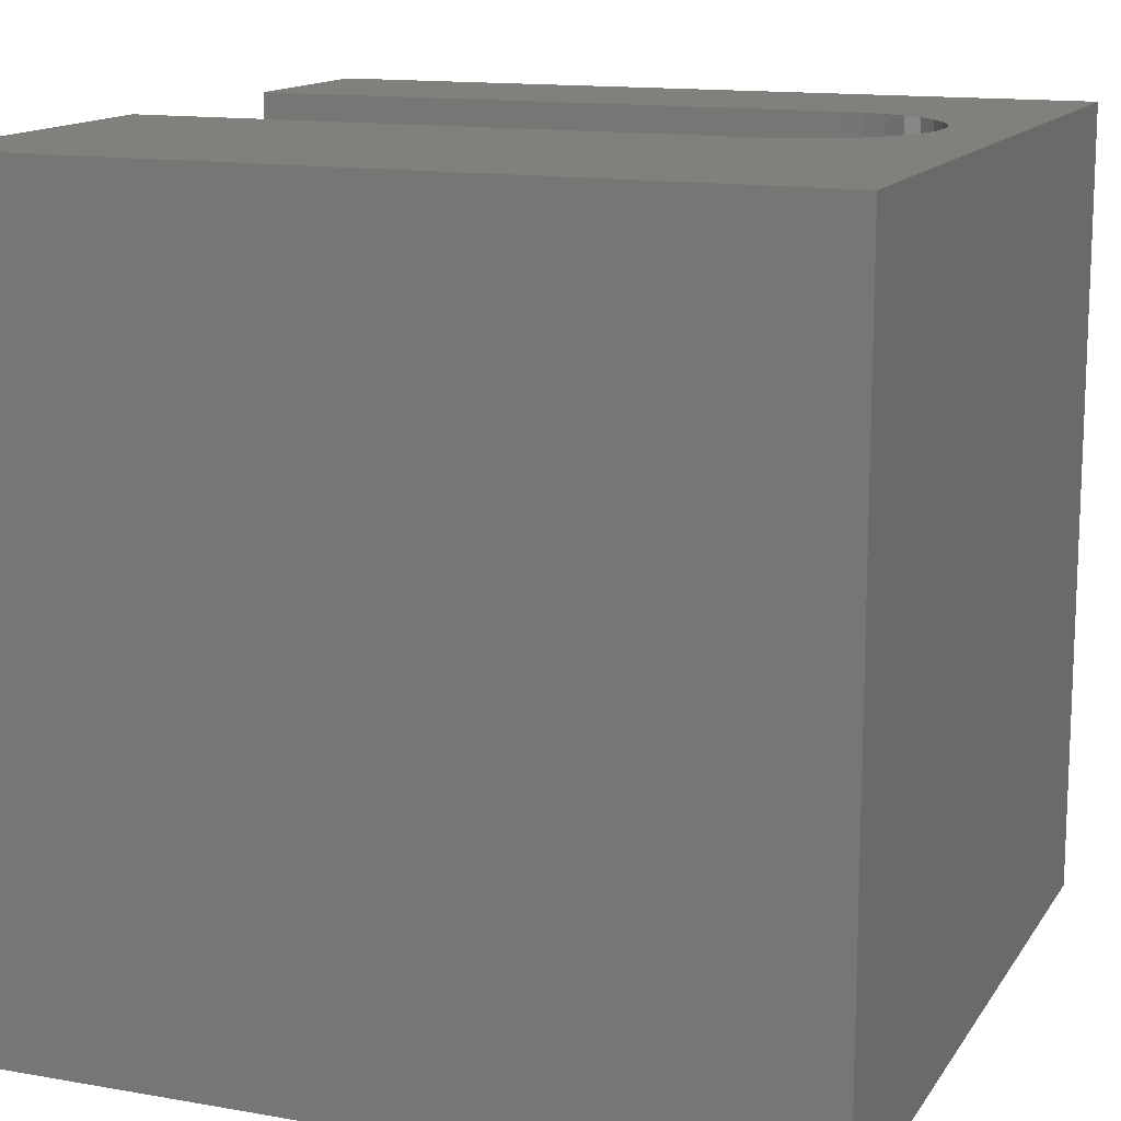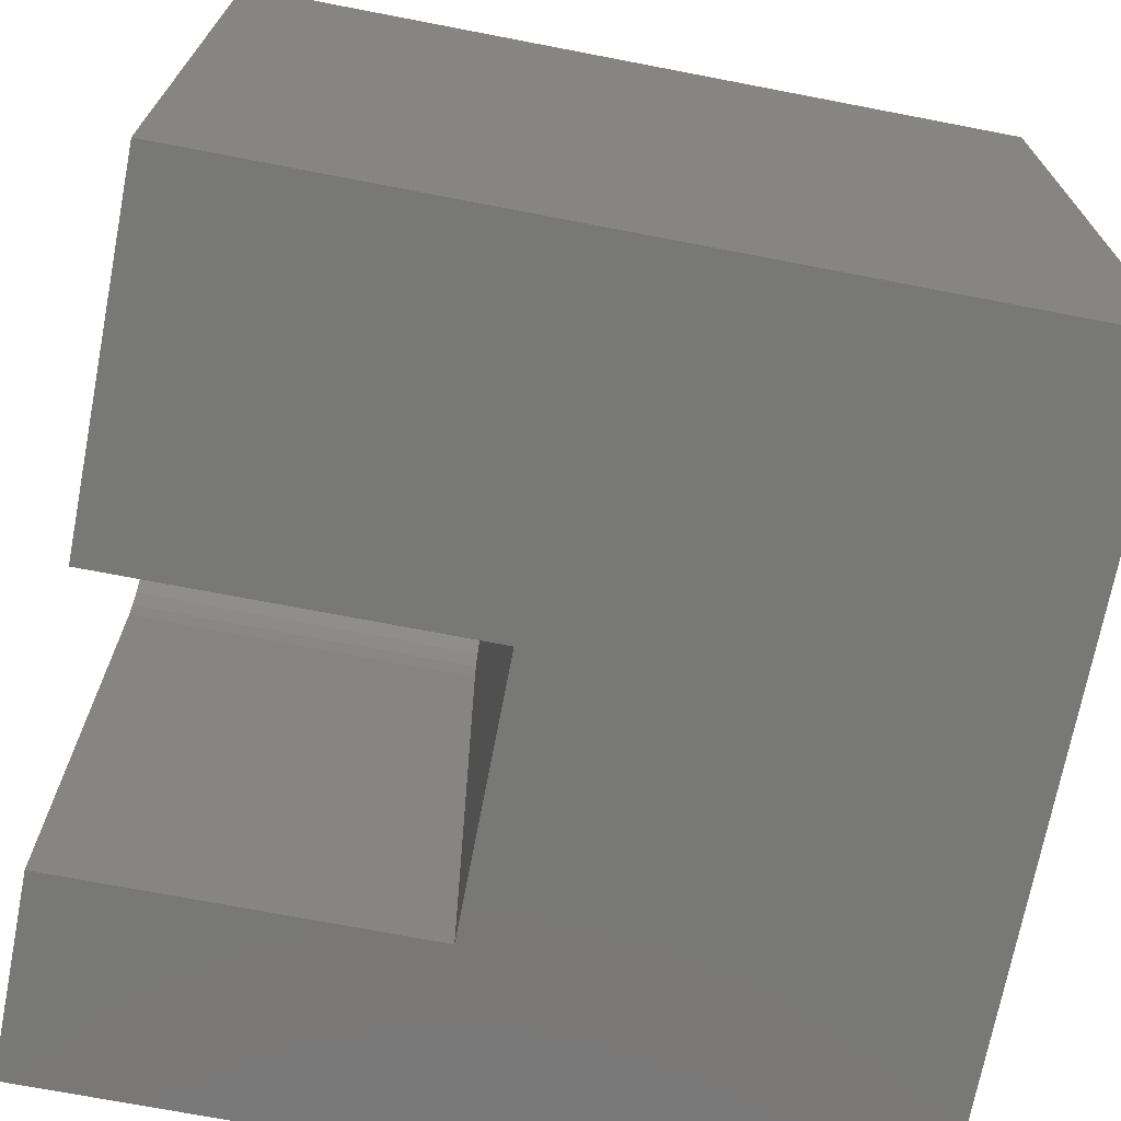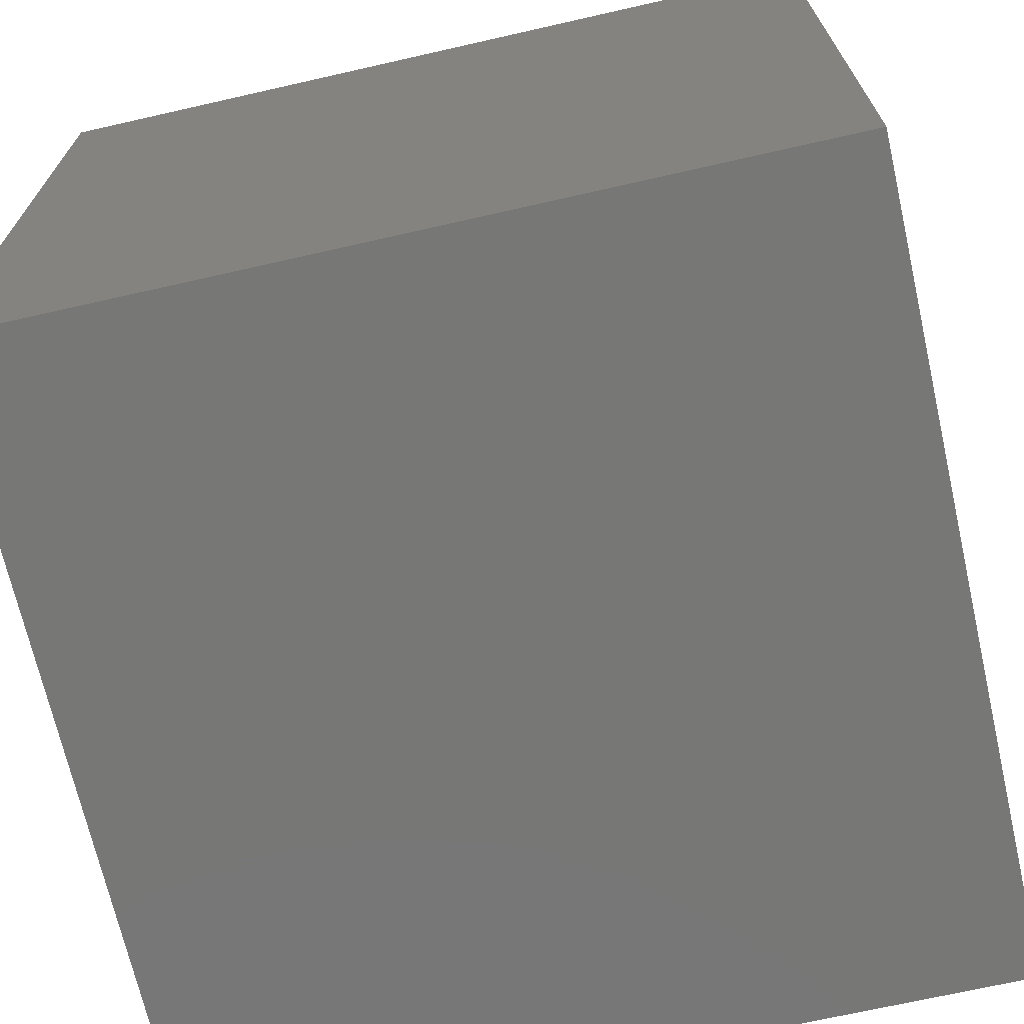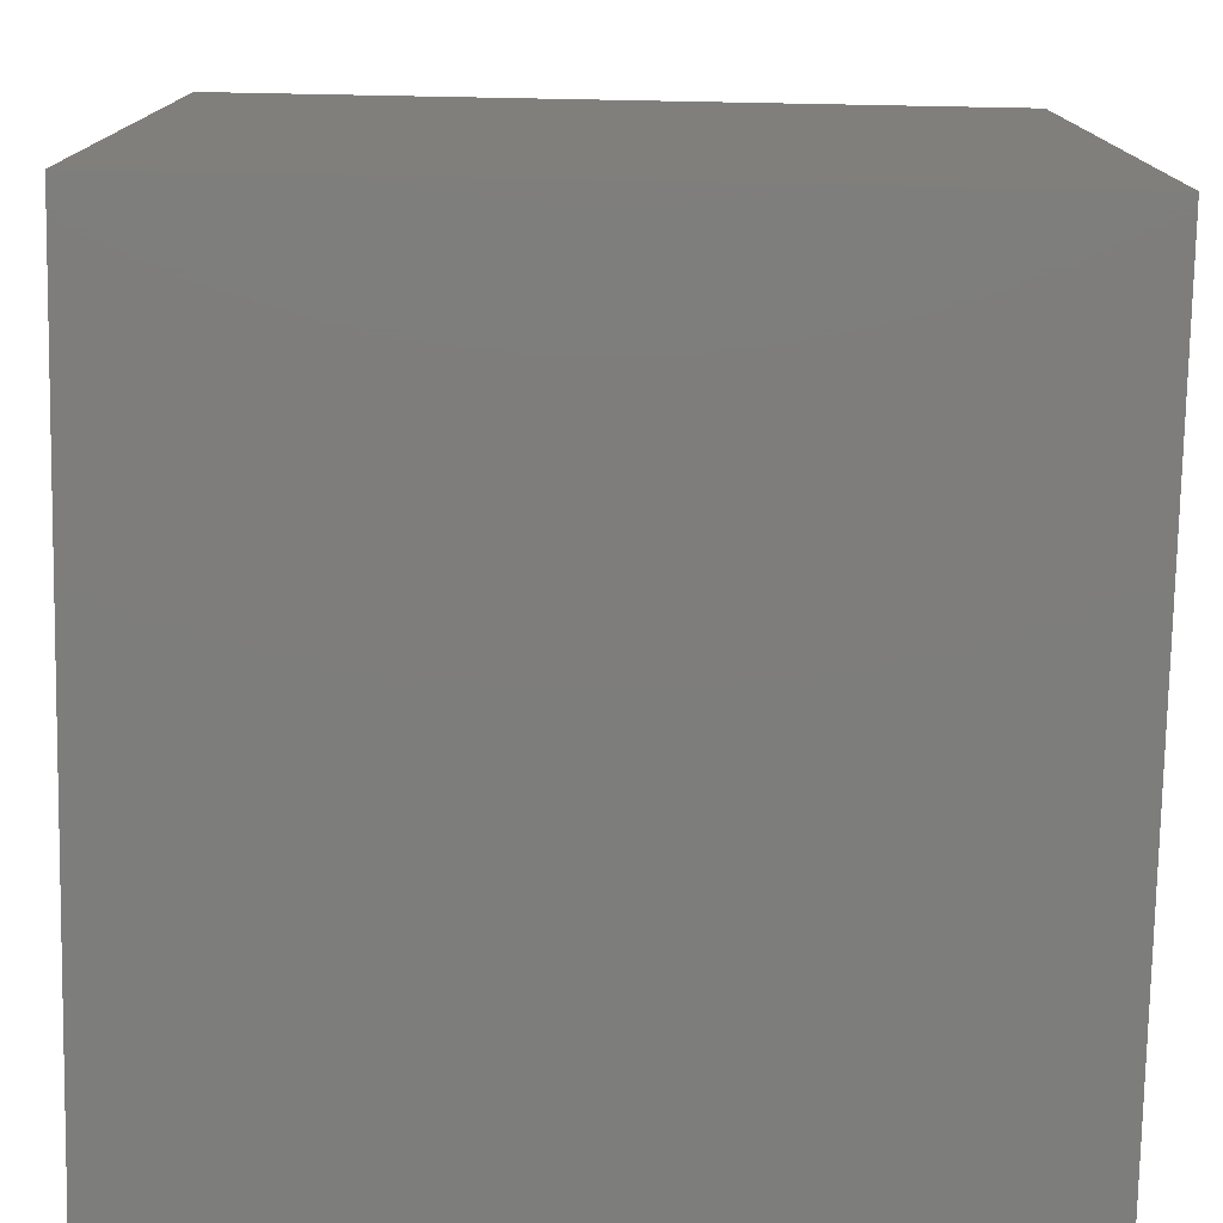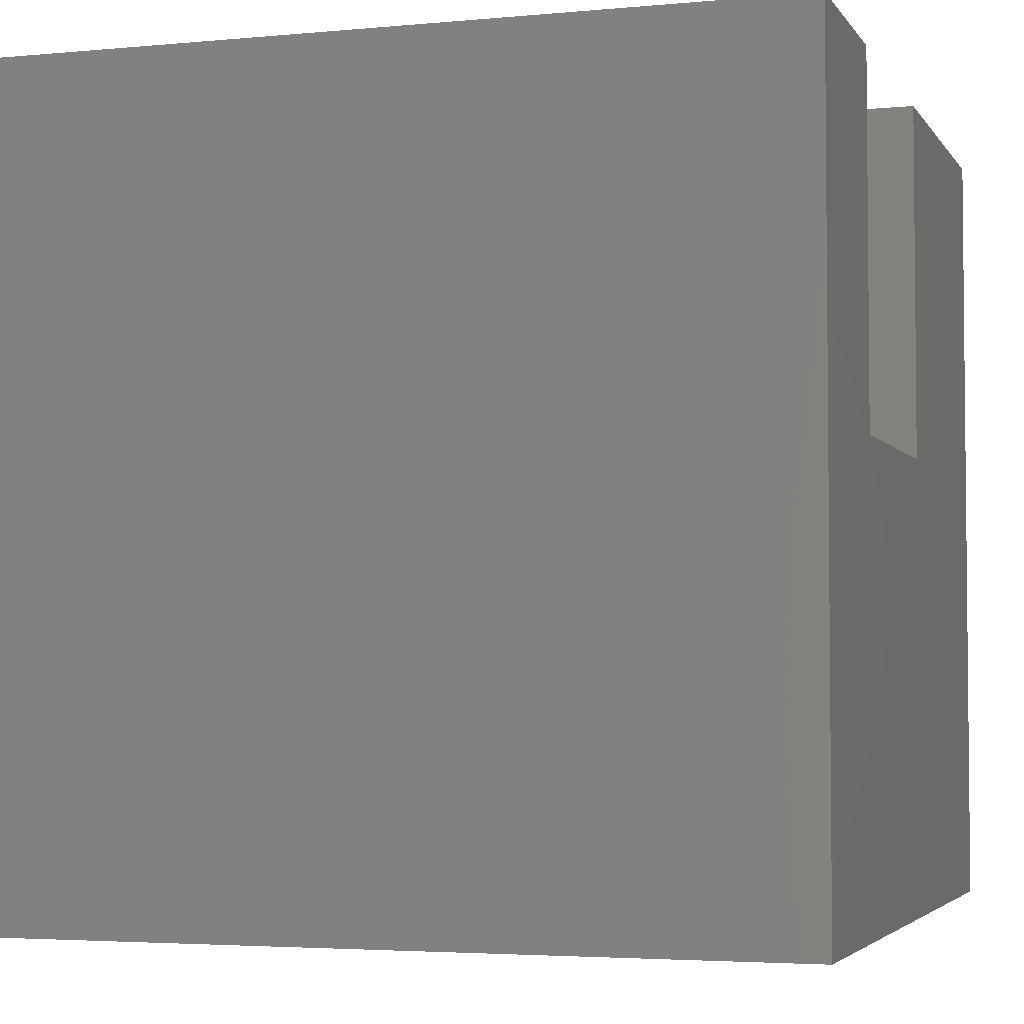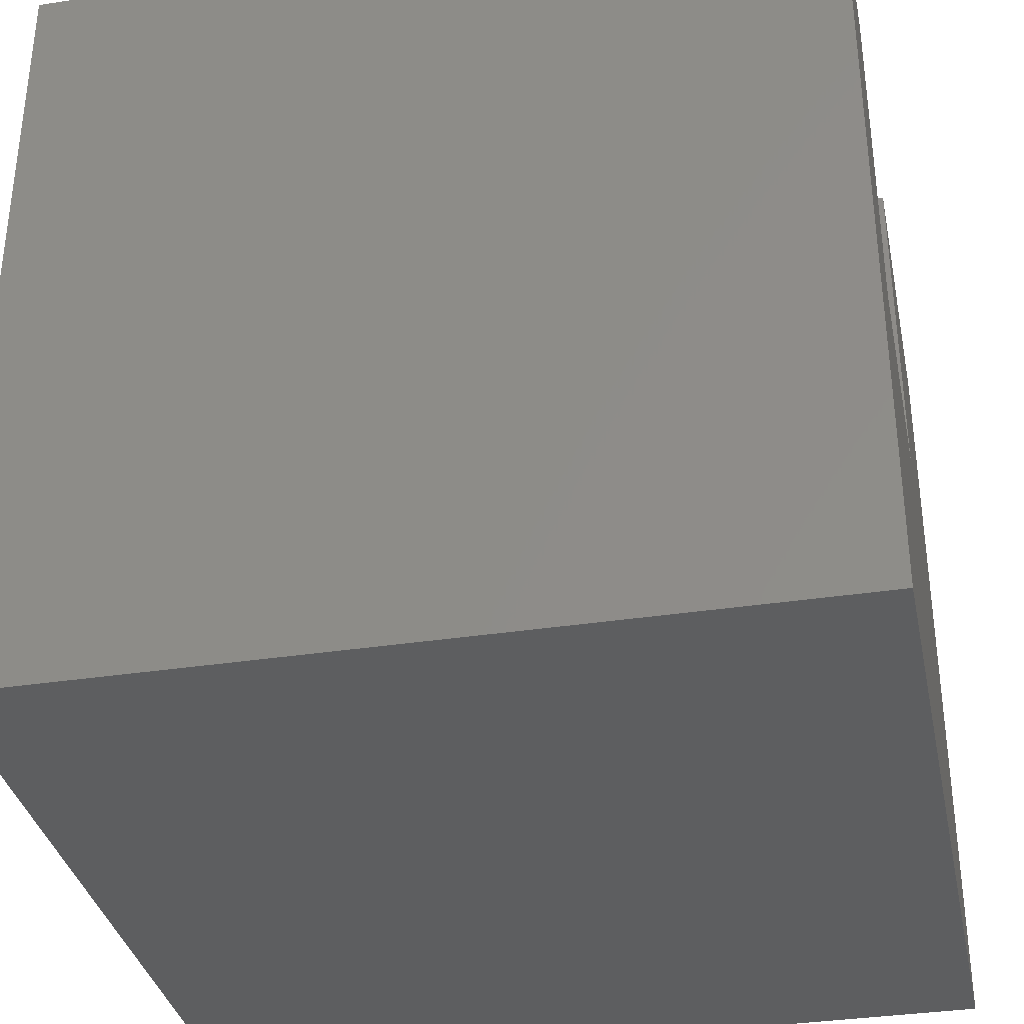
<metadata>
{"format":"stl","ext":"stl","renderer":"f3d","projection":"perspective","resolution":1024,"background":"white","views":[{"elev":13.8,"azim":111.4,"up":"+Z"},{"elev":-71.0,"azim":79.1,"up":"+Y"},{"elev":-69.7,"azim":-77.2,"up":"+Z"},{"elev":-76.9,"azim":88.9,"up":"+Z"},{"elev":-3.7,"azim":-72.3,"up":"+Z"},{"elev":-34.8,"azim":-78.4,"up":"+Z"}]}
</metadata>
<code>
# stl→obj: 50 verts, 96 faces
v 0 10 10
v 0 10 0
v 0 0 10
v 0 0 0
v 2.46 7.765 10
v 2.534 8.043 10
v 2.655 8.303 10
v 2.82 8.538 10
v 3.023 8.741 10
v 3.258 8.906 10
v 3.518 9.027 10
v 2.435 0 10
v 2.435 7.479 10
v 5.729 0 10
v 10 0 10
v 5.729 7.479 10
v 10 10 10
v 5.704 7.765 10
v 3.796 9.101 10
v 4.082 9.126 10
v 4.368 9.101 10
v 4.645 9.027 10
v 4.905 8.906 10
v 5.14 8.741 10
v 5.343 8.538 10
v 5.508 8.303 10
v 5.629 8.043 10
v 10 10 0
v 10 0 0
v 2.435 0 5.603
v 5.729 0 5.603
v 2.435 7.479 5.603
v 5.729 7.479 5.603
v 5.704 7.765 5.603
v 5.629 8.043 5.603
v 5.508 8.303 5.603
v 5.343 8.538 5.603
v 5.14 8.741 5.603
v 4.905 8.906 5.603
v 4.645 9.027 5.603
v 4.368 9.101 5.603
v 4.082 9.126 5.603
v 3.796 9.101 5.603
v 3.518 9.027 5.603
v 3.258 8.906 5.603
v 3.023 8.741 5.603
v 2.82 8.538 5.603
v 2.655 8.303 5.603
v 2.534 8.043 5.603
v 2.46 7.765 5.603
f 1 2 3
f 3 2 4
f 5 6 1
f 1 6 7
f 1 7 8
f 8 9 1
f 1 9 10
f 1 10 11
f 3 12 1
f 1 12 13
f 1 13 5
f 14 15 16
f 16 15 17
f 16 17 18
f 11 19 1
f 1 19 20
f 1 20 17
f 17 20 21
f 17 21 22
f 22 23 17
f 17 23 24
f 17 24 25
f 25 26 17
f 17 26 27
f 17 27 18
f 28 17 29
f 29 17 15
f 2 28 4
f 4 28 29
f 17 28 1
f 1 28 2
f 12 3 30
f 30 3 4
f 30 4 31
f 31 4 29
f 31 29 14
f 14 29 15
f 30 32 12
f 12 32 13
f 33 16 18
f 33 18 34
f 34 18 27
f 34 27 35
f 35 27 26
f 35 26 36
f 36 26 25
f 36 25 37
f 37 25 24
f 37 24 38
f 38 24 23
f 38 23 39
f 39 23 22
f 39 22 40
f 40 22 21
f 40 21 41
f 41 21 20
f 41 20 42
f 42 20 19
f 42 19 43
f 43 19 11
f 43 11 44
f 44 11 10
f 44 10 45
f 45 10 9
f 45 9 46
f 46 9 8
f 46 8 47
f 47 8 7
f 47 7 48
f 48 7 6
f 48 6 49
f 49 6 5
f 49 5 50
f 50 5 13
f 50 13 32
f 33 31 16
f 16 31 14
f 32 30 31
f 31 33 32
f 32 33 34
f 32 34 35
f 45 46 47
f 35 36 32
f 32 36 37
f 32 37 38
f 45 47 44
f 38 39 32
f 32 39 40
f 32 40 41
f 41 42 32
f 32 42 43
f 32 43 50
f 50 43 49
f 44 47 43
f 43 47 48
f 43 48 49

</code>
